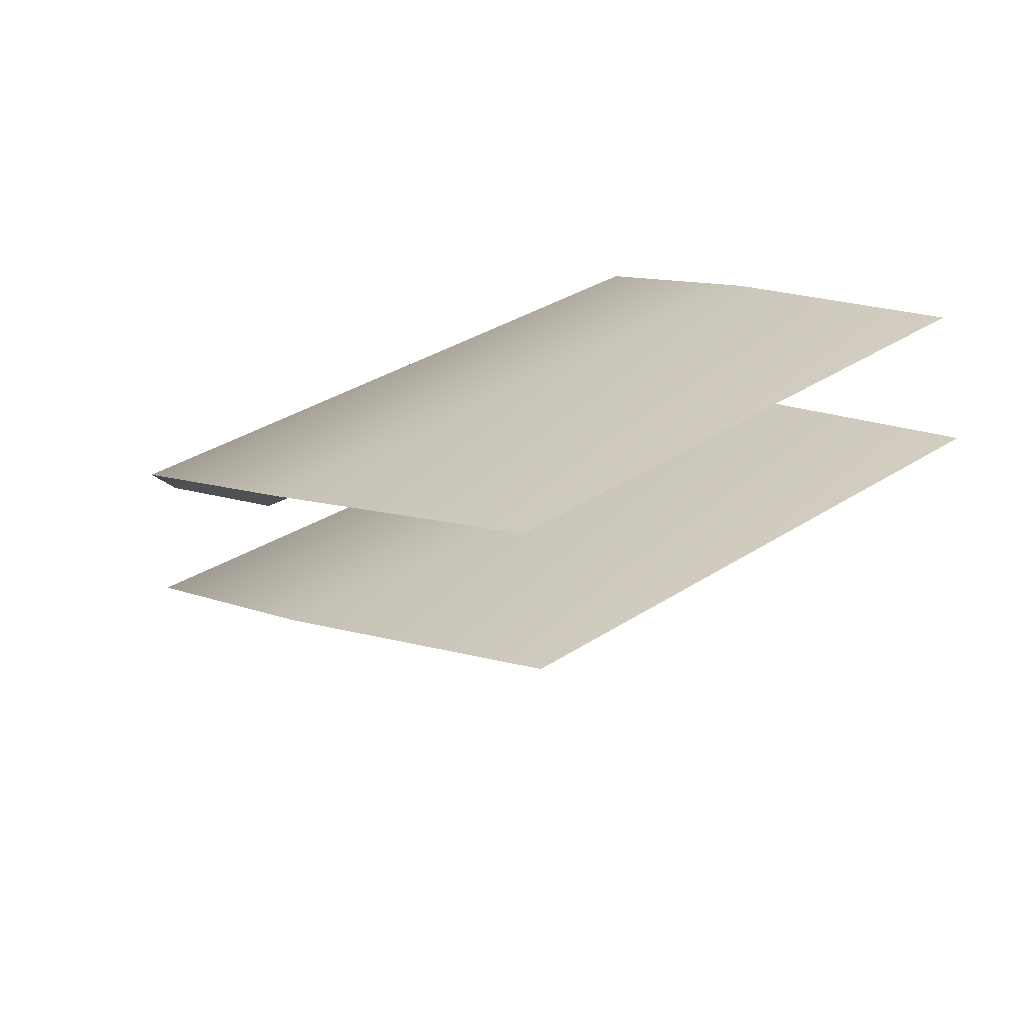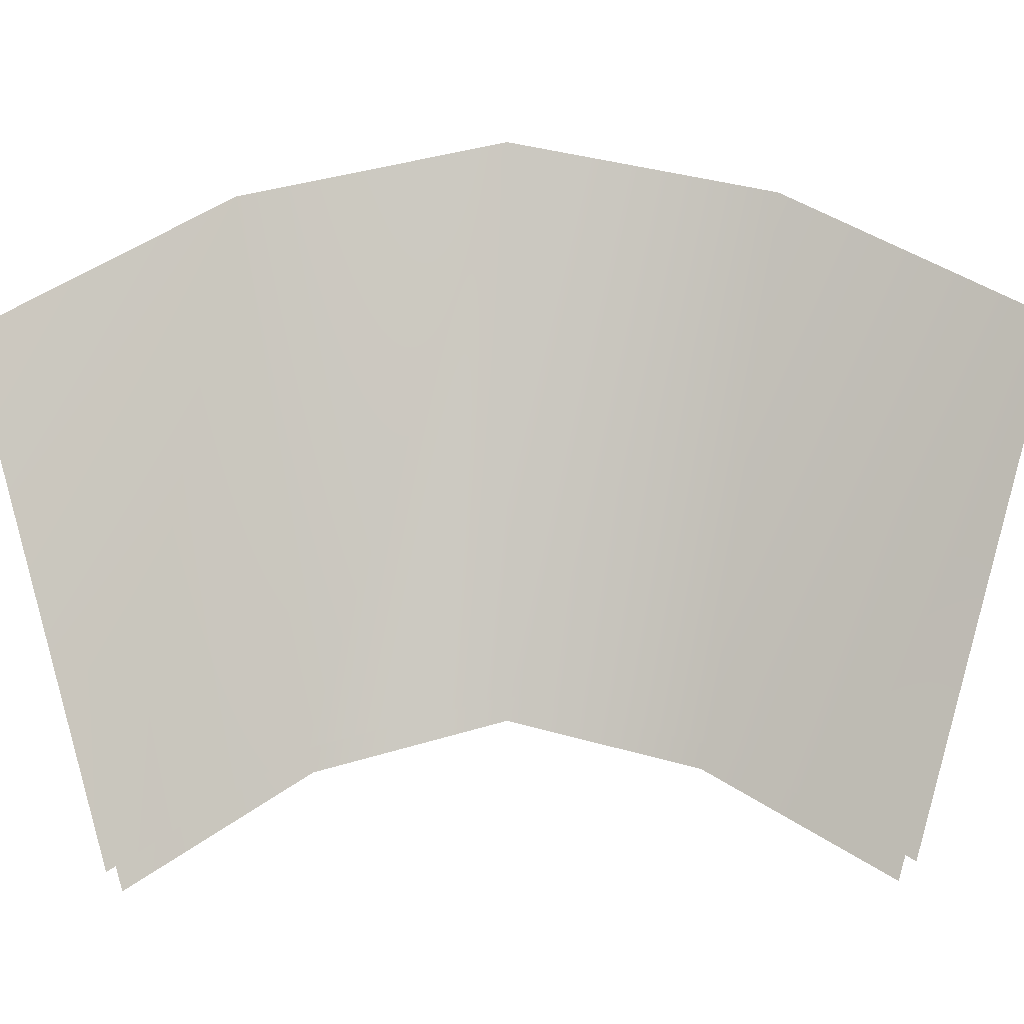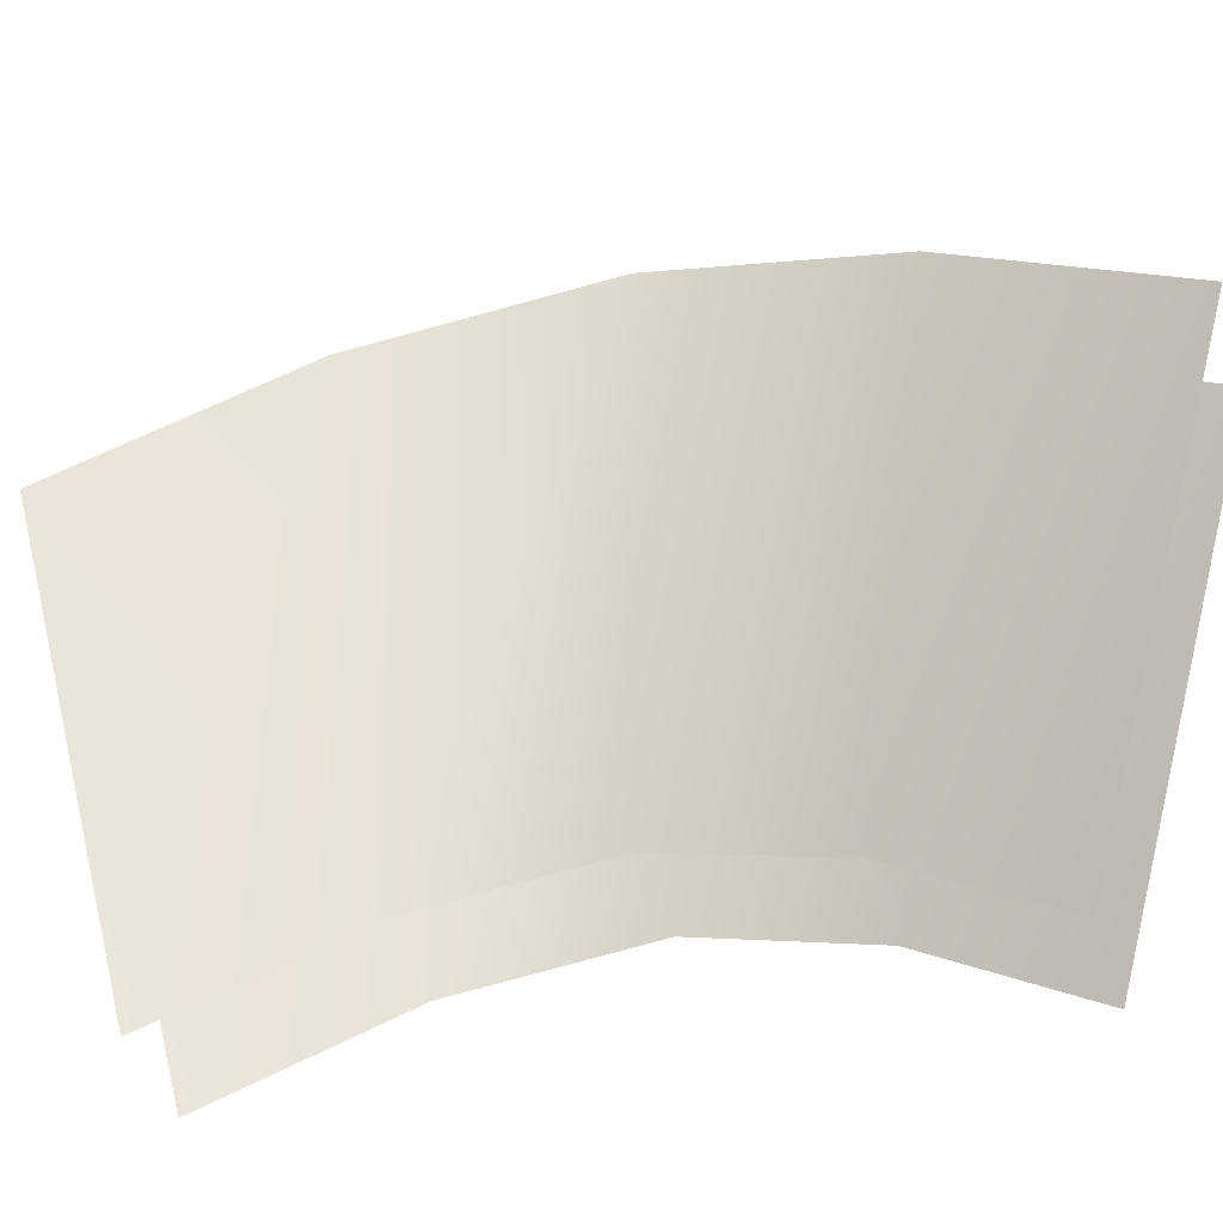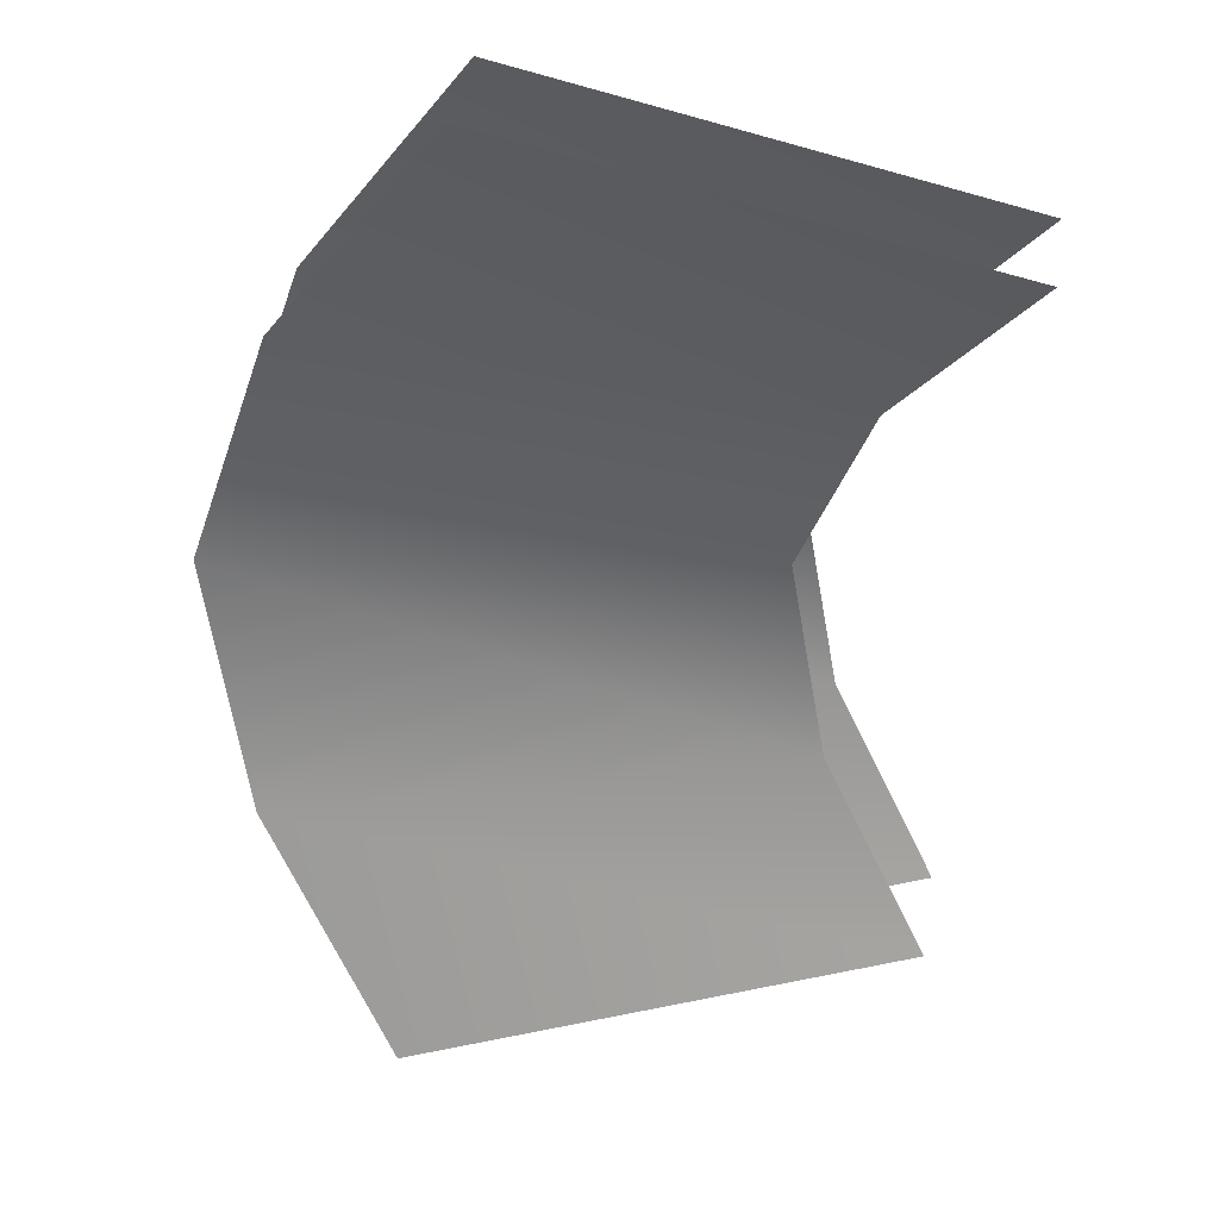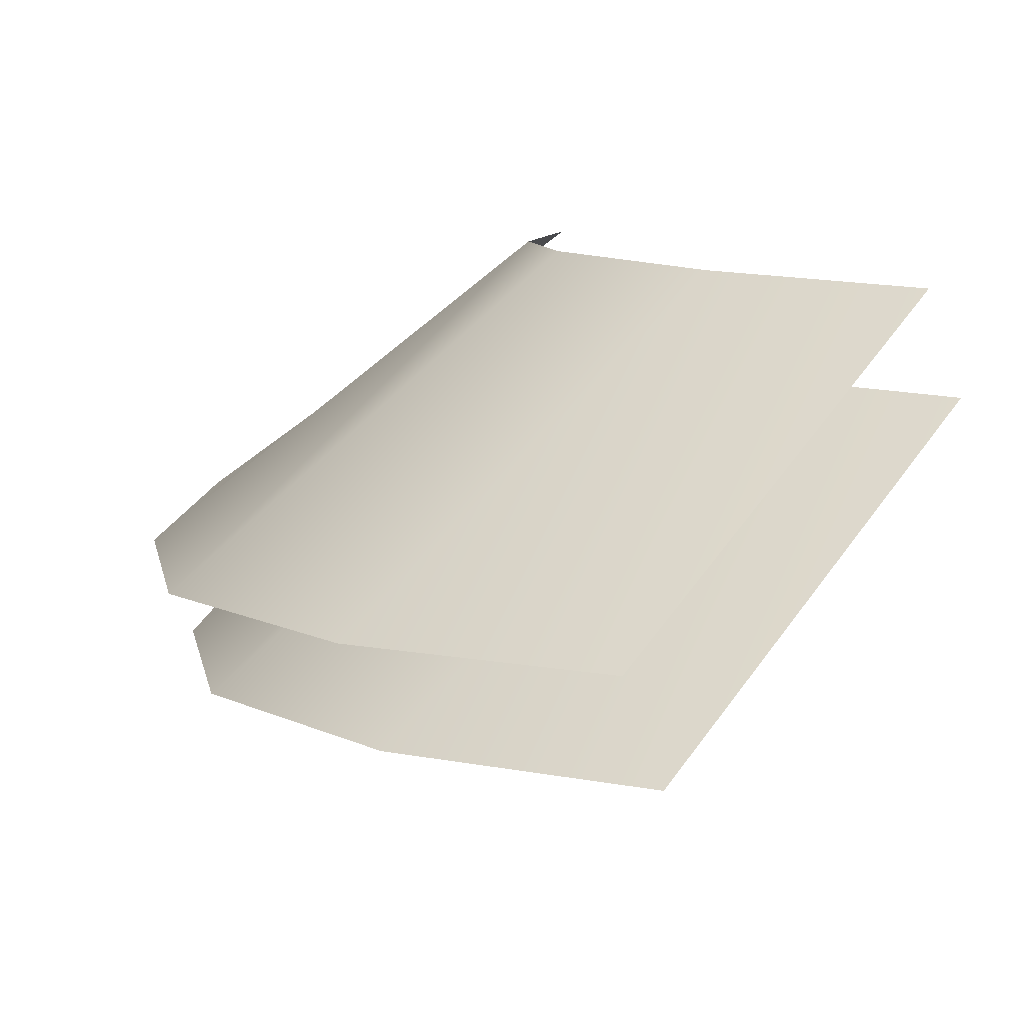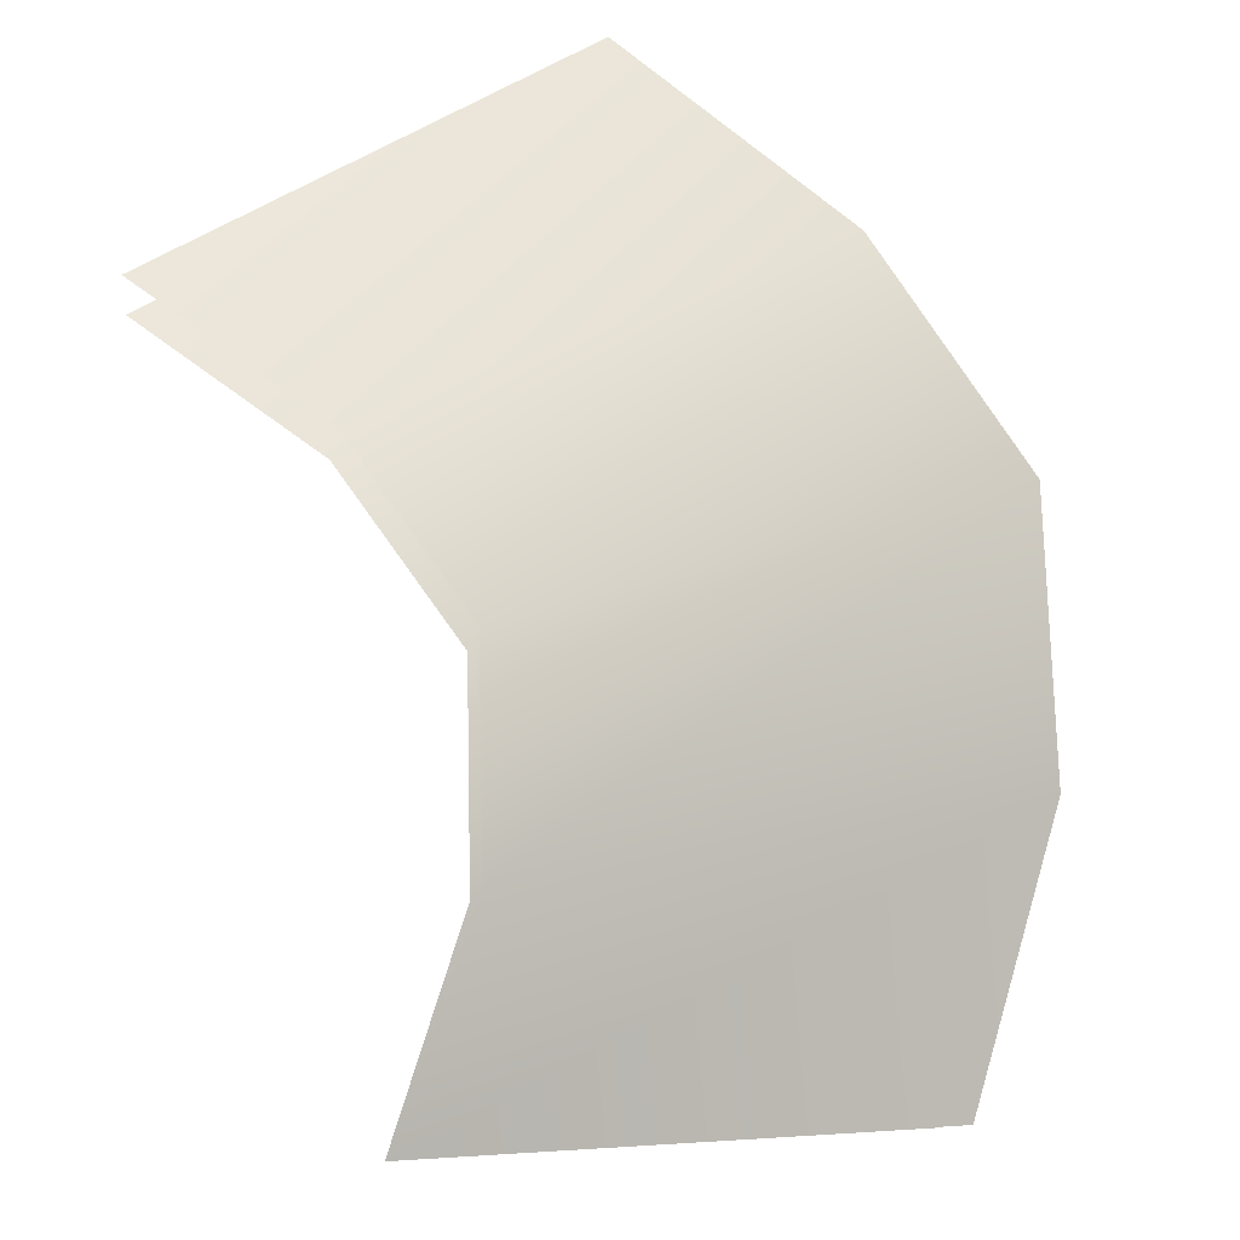
<metadata>
{"format":"obj","ext":"obj","renderer":"f3d","projection":"perspective","resolution":1024,"background":"white","views":[{"elev":54.5,"azim":-119.1,"up":"+Z"},{"elev":-1.6,"azim":-130.9,"up":"+Y"},{"elev":-26.9,"azim":-113.1,"up":"+Y"},{"elev":-3.0,"azim":-98.1,"up":"+Z"},{"elev":69.2,"azim":-134.3,"up":"+Z"},{"elev":28.4,"azim":60.7,"up":"+Z"}]}
</metadata>
<code>
g Tree_Line049487
v -5750 2278 -1574
v -5863 920 -1441
v -5735 642.2 -1932
v -5518 1923 -2186
v -6100 2431 -994
v -6100 1046 -993.1
v -6618 2289 -557.3
v -6506 928.5 -688.2
v -7200 1956 -216.3
v -6981 666.3 -472.9
f 1 3 4
f 3 1 2
f 5 2 1
f 2 5 6
f 7 6 5
f 6 7 8
f 9 8 7
f 8 9 10
v -5534 2201 -1390
v -5647 843.1 -1257
v -5519 565.4 -1747
v -5302 1846 -2001
v -5884 2354 -809.7
v -5885 969.3 -808.8
v -6402 2212 -372.9
v -6290 851.6 -503.9
v -6984 1879 -31.99
v -6765 589.4 -288.5
f 11 13 14
f 13 11 12
f 15 12 11
f 12 15 16
f 17 16 15
f 16 17 18
f 19 18 17
f 18 19 20

</code>
